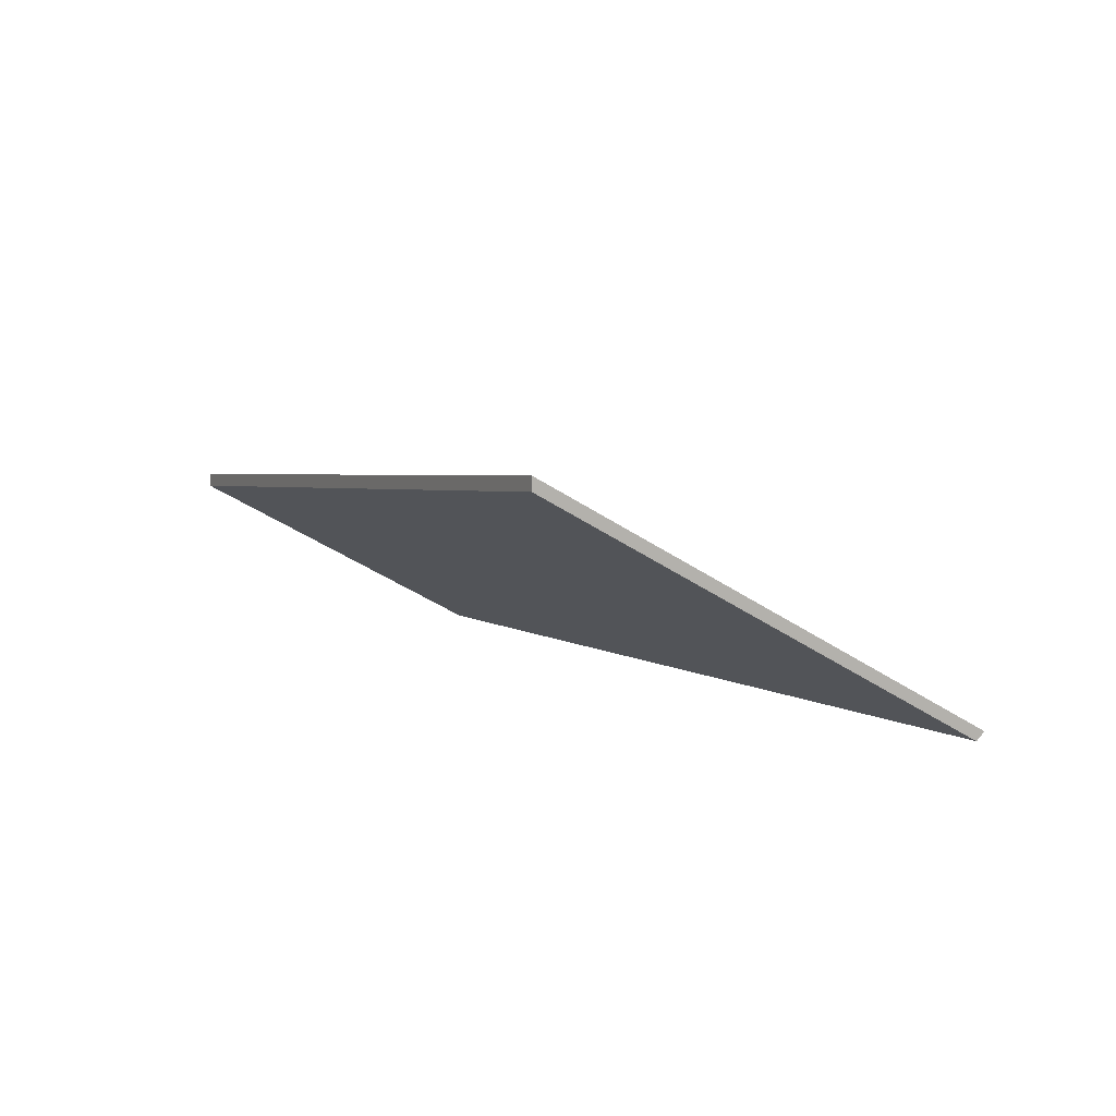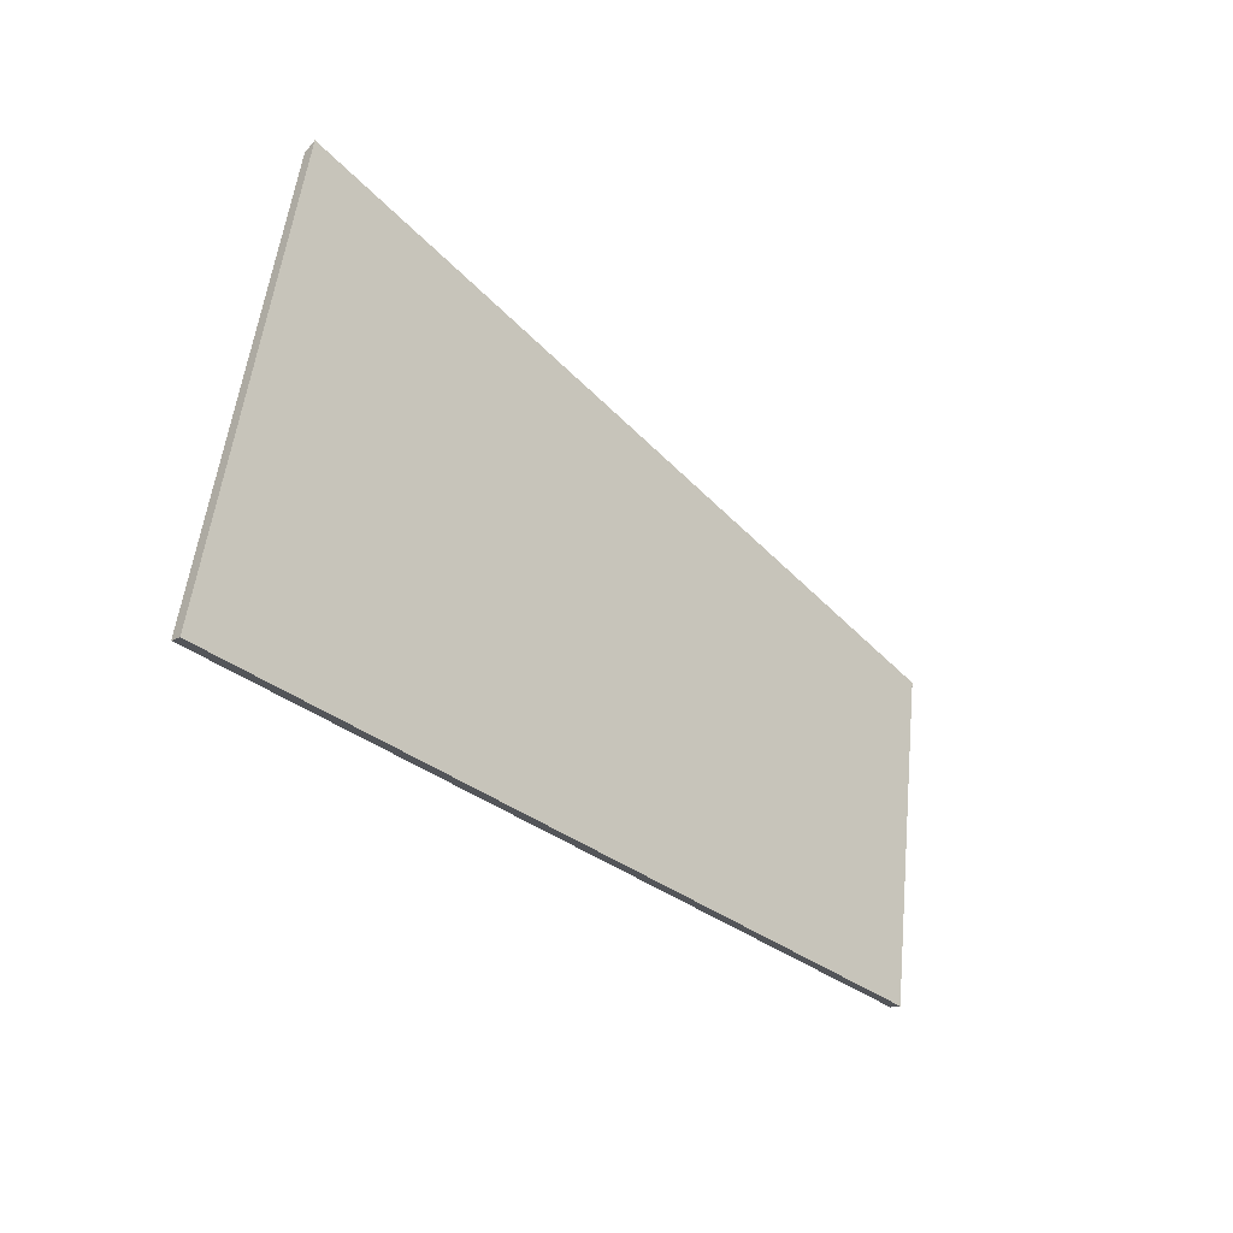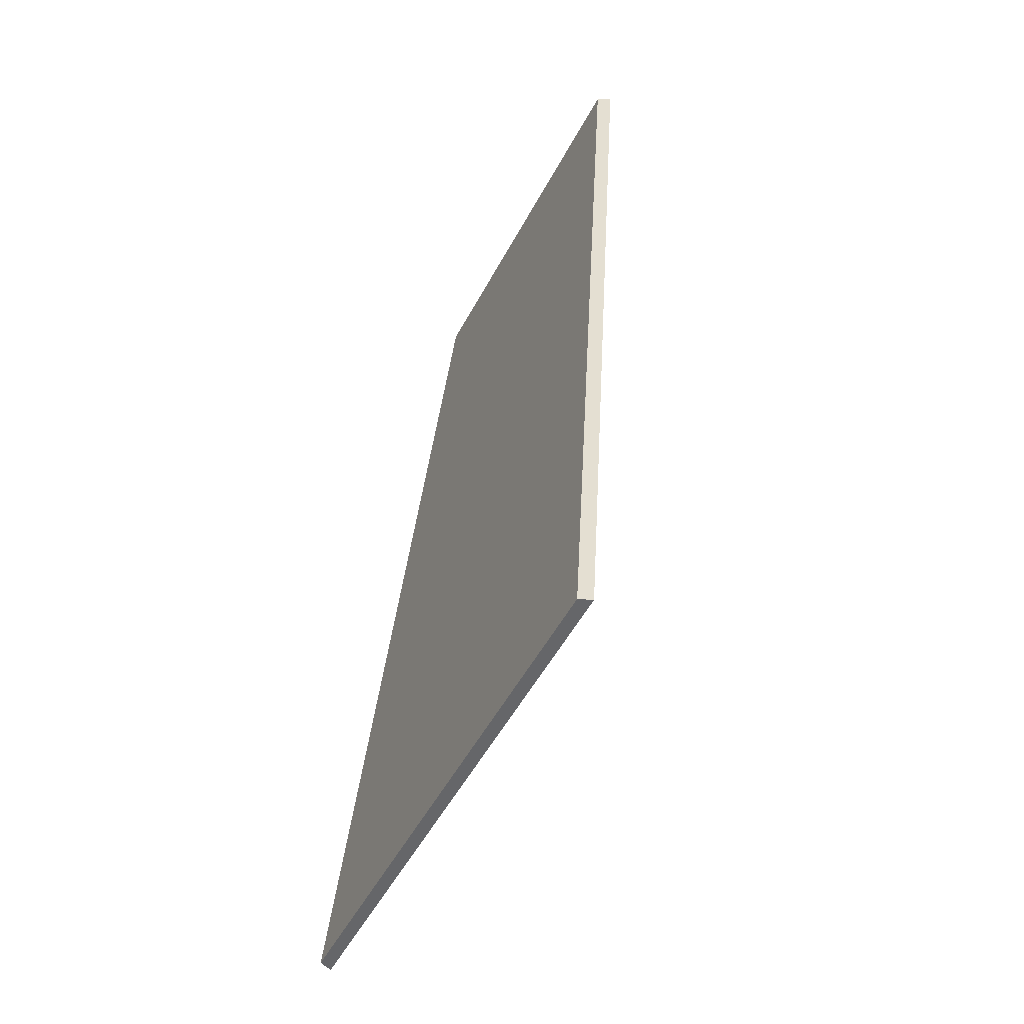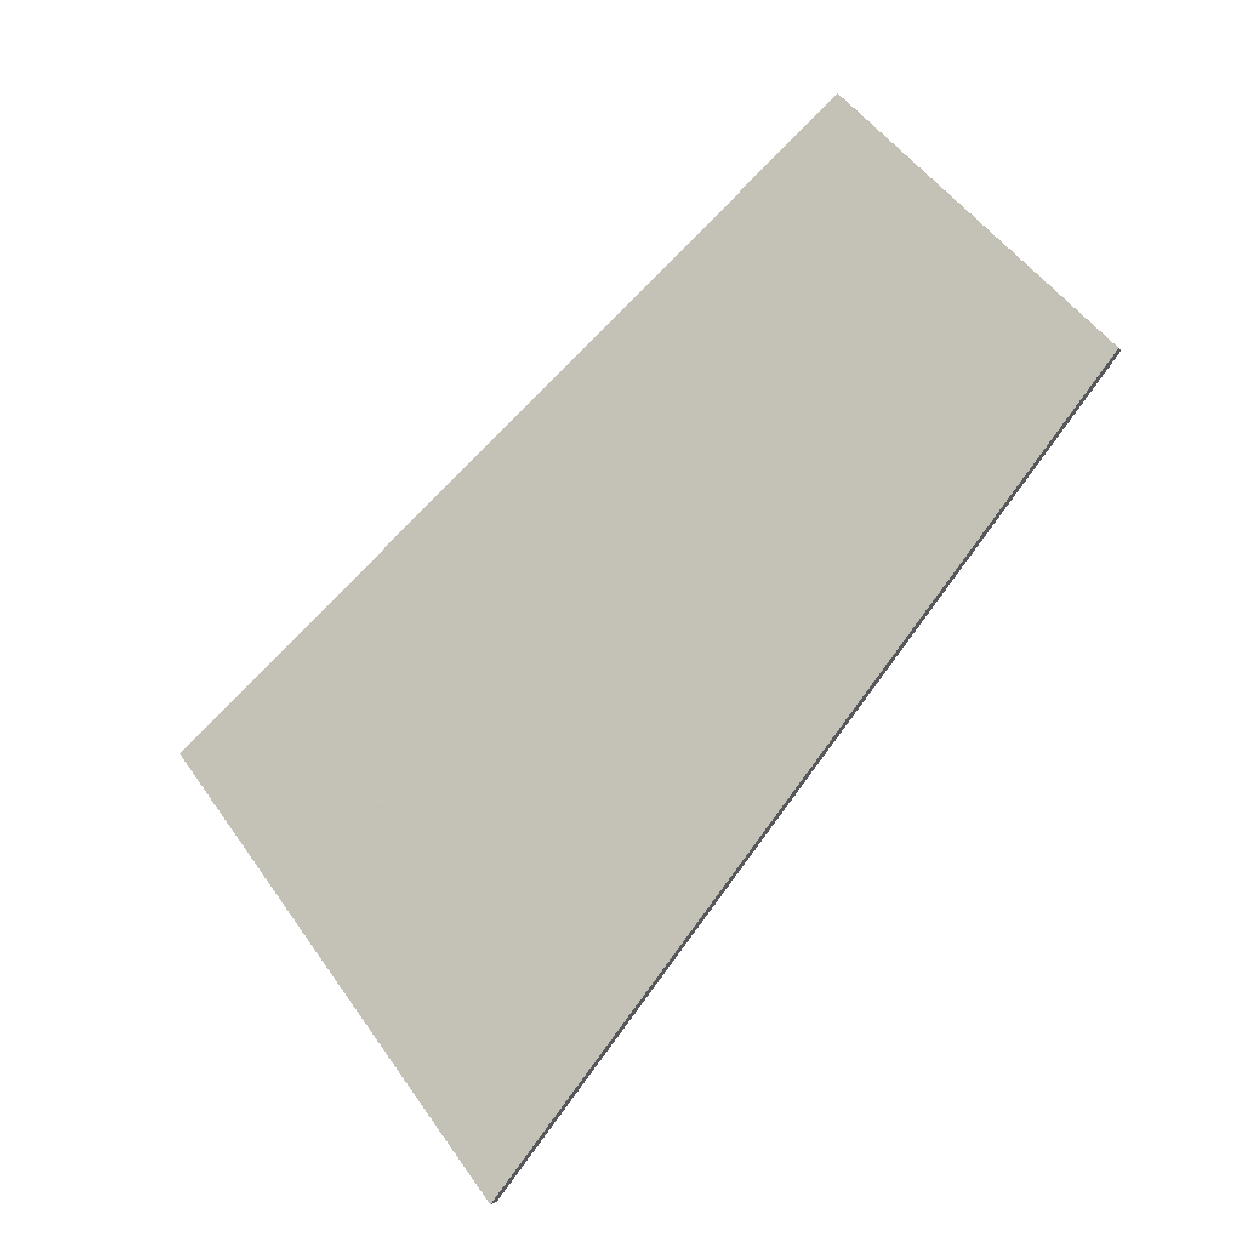
<metadata>
{"format":"obj","ext":"obj","renderer":"f3d","projection":"perspective","resolution":1024,"background":"white","views":[{"elev":8.6,"azim":83.1,"up":"+Y"},{"elev":-74.3,"azim":140.0,"up":"+Z"},{"elev":18.2,"azim":99.0,"up":"+Z"},{"elev":-48.4,"azim":-133.1,"up":"+Z"}]}
</metadata>
<code>
v 1.049 0.1207 4.5
v 1.033 0.09275 4.453
v 1.147 0.09275 4.386
v 1.17 0.1333 4.454
v 1.049 0.1228 4.5
v 1.049 0.1207 4.5
v 1.17 0.1333 4.454
v 1.17 0.1355 4.454
v 1.032 0.09412 4.452
v 1.033 0.09275 4.453
v 1.049 0.1207 4.5
v 1.049 0.1228 4.5
v 1.146 0.09412 4.385
v 1.147 0.09275 4.386
v 1.033 0.09275 4.453
v 1.032 0.09412 4.452
v 1.17 0.1355 4.454
v 1.17 0.1333 4.454
v 1.147 0.09275 4.386
v 1.146 0.09412 4.385
v 1.17 0.1355 4.454
v 1.146 0.09412 4.385
v 1.032 0.09412 4.452
v 1.049 0.1228 4.5
f 1 2 3
f 1 3 4
f 5 6 7
f 5 7 8
f 9 10 11
f 9 11 12
f 13 14 15
f 13 15 16
f 17 18 19
f 17 19 20
f 21 22 23
f 21 23 24

</code>
